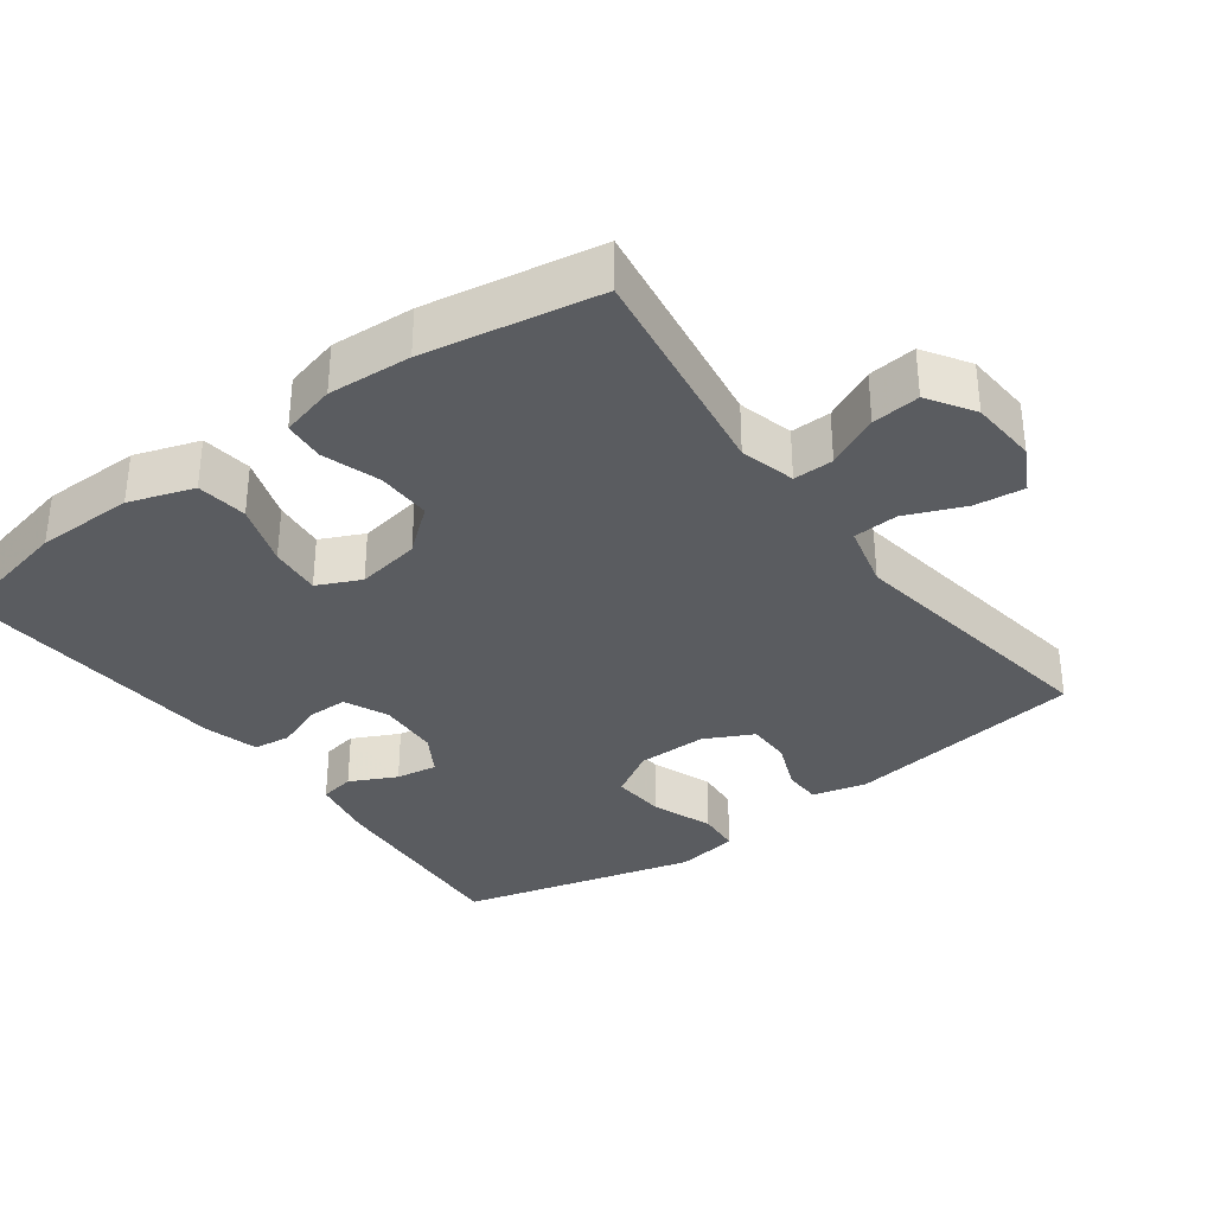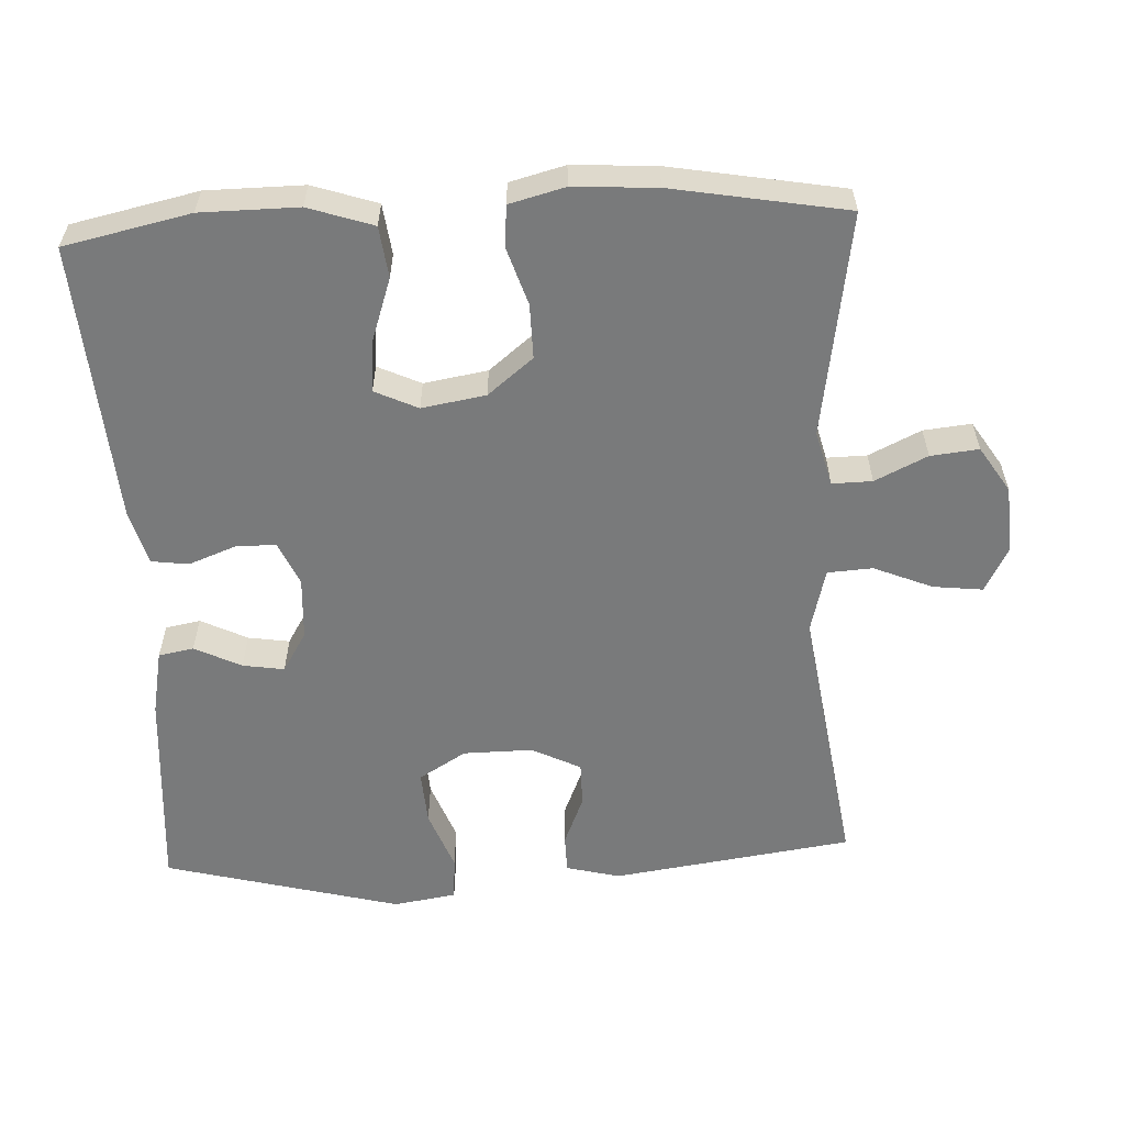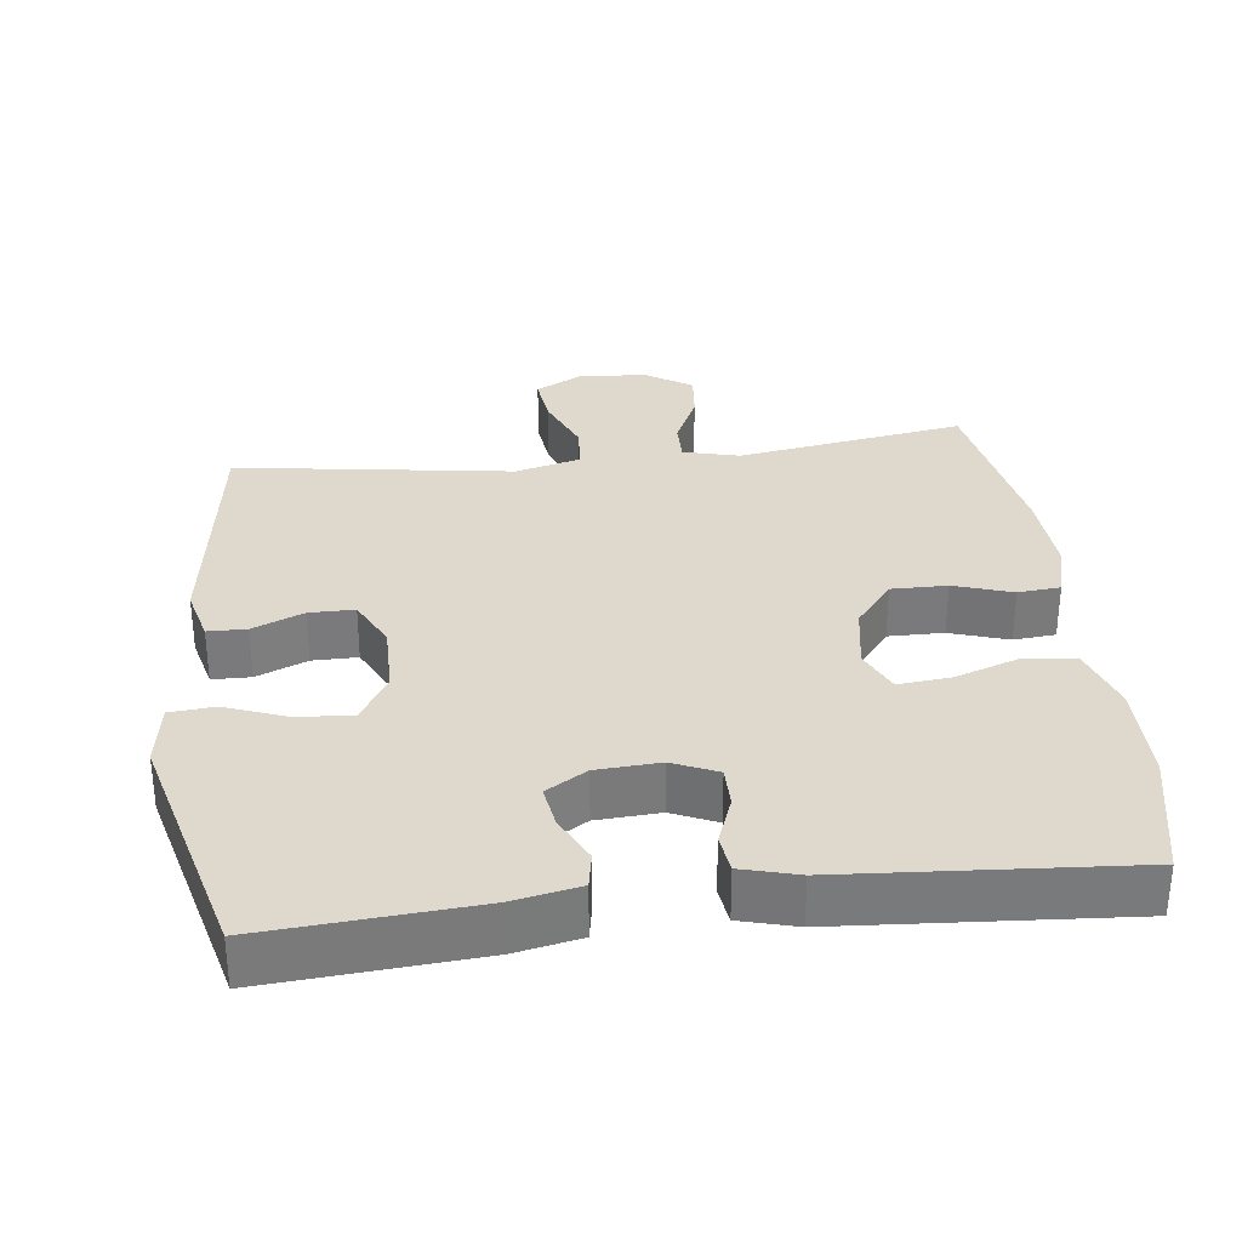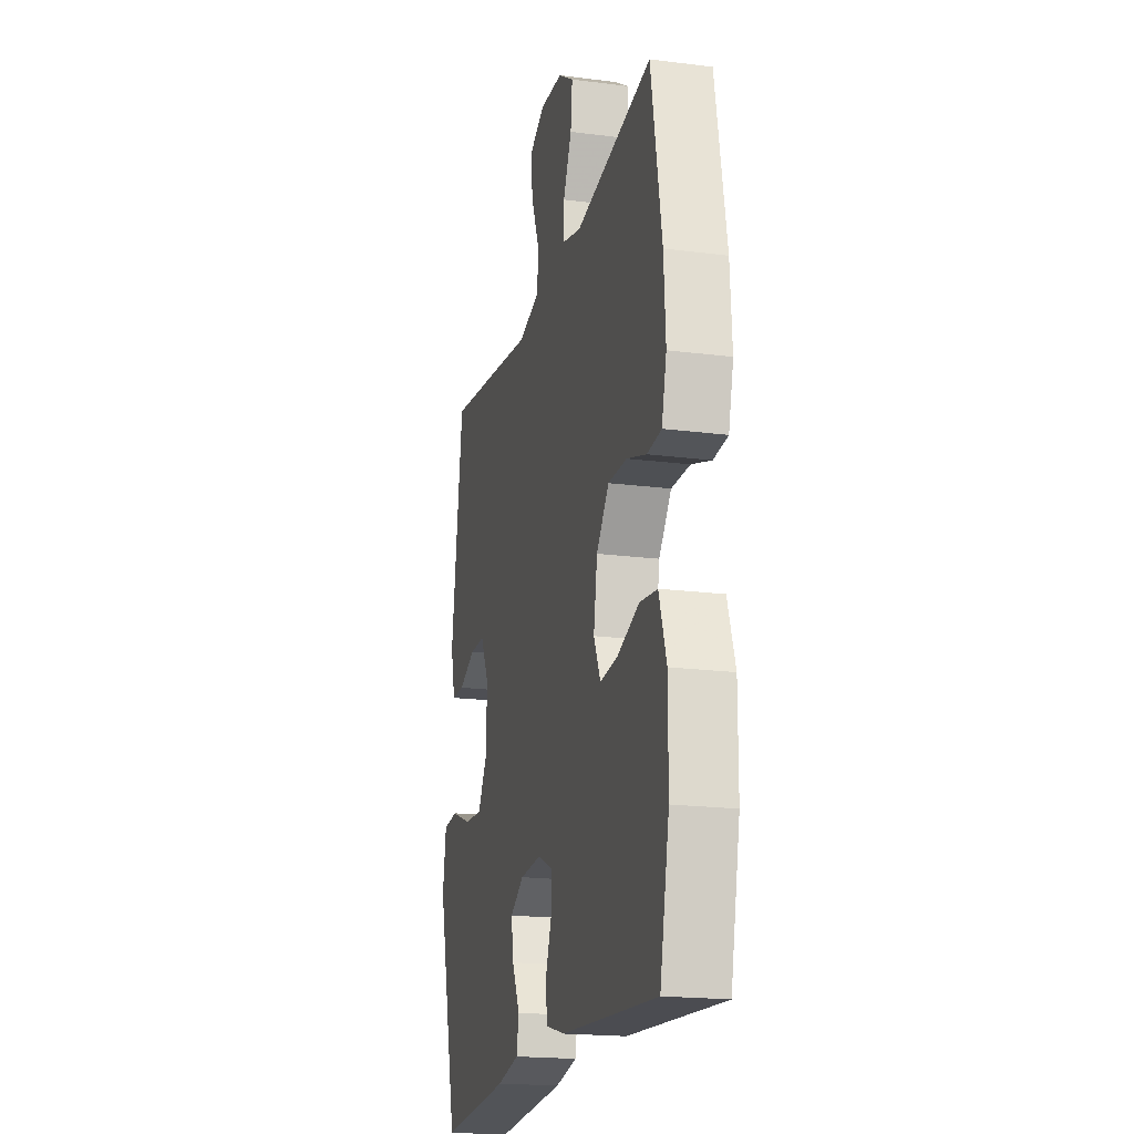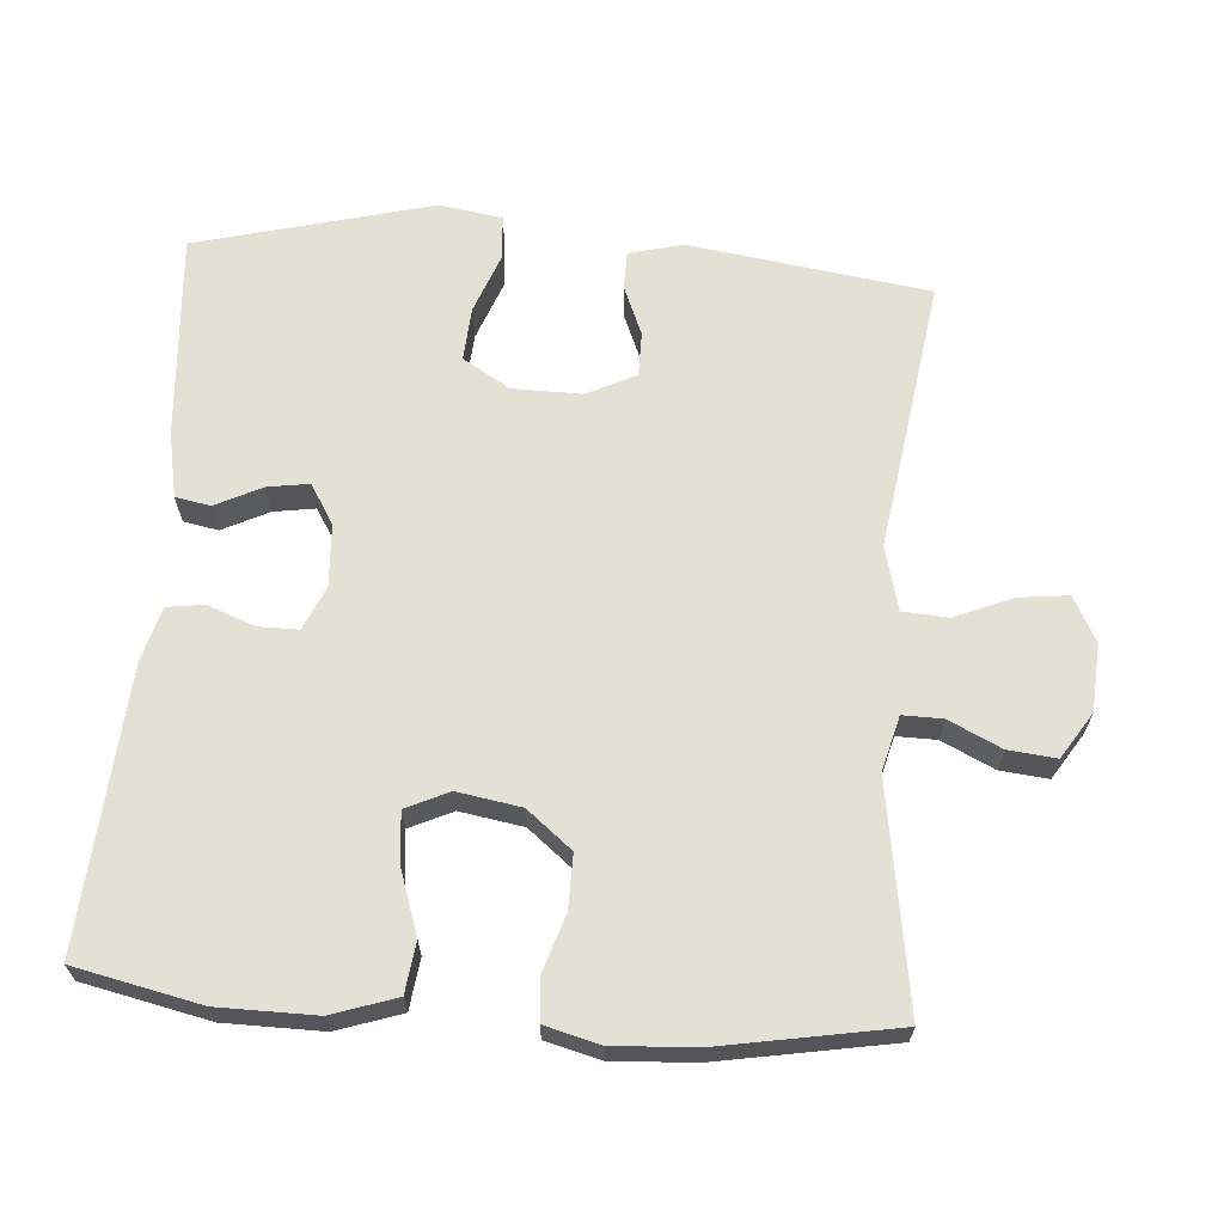
<metadata>
{"format":"obj","ext":"obj","renderer":"f3d","projection":"perspective","resolution":1024,"background":"white","views":[{"elev":-33.9,"azim":-53.5,"up":"+Y"},{"elev":-58.0,"azim":-87.2,"up":"+Y"},{"elev":32.2,"azim":173.1,"up":"+Y"},{"elev":-19.3,"azim":-103.6,"up":"+Z"},{"elev":65.5,"azim":-85.7,"up":"+Y"}]}
</metadata>
<code>
v 0.5 0.07 0.5
v 0.548 0.07 0.164
v 0.529 0.07 0.089
v 0.476 0.07 0.088
v 0.406 0.07 0.117
v 0.344 0.07 0.117
v 0.31 0.07 0.049
v 0.311 0.07 -0.048
v 0.351 0.07 -0.114
v 0.426 0.07 -0.109
v 0.511 0.07 -0.077
v 0.572 0.07 -0.082
v 0.586 0.07 -0.17
v 0.5 0.07 -0.5
v 0.212 0.07 -0.479
v 0.121 0.07 -0.461
v 0.112 0.07 -0.412
v 0.144 0.07 -0.347
v 0.153 0.07 -0.289
v 0.097 0.07 -0.255
v 0.01 0.07 -0.25
v -0.051 0.07 -0.277
v -0.051 0.07 -0.333
v -0.026 0.07 -0.399
v -0.033 0.07 -0.451
v -0.11 0.07 -0.472
v -0.5 0.07 -0.5
v -0.538 0.07 -0.324
v -0.539 0.07 -0.188
v -0.509 0.07 -0.098
v -0.438 0.07 -0.089
v -0.35 0.07 -0.119
v -0.278 0.07 -0.126
v -0.25 0.07 -0.066
v -0.265 0.07 0.023
v -0.316 0.07 0.086
v -0.392 0.07 0.085
v -0.472 0.07 0.059
v -0.53 0.07 0.064
v -0.55 0.07 0.141
v -0.543 0.07 0.257
v -0.5 0.07 0.5
v -0.187 0.07 0.451
v -0.11 0.07 0.471
v -0.111 0.07 0.527
v -0.146 0.07 0.6
v -0.153 0.07 0.667
v -0.089 0.07 0.708
v 0.005 0.07 0.714
v 0.068 0.07 0.681
v 0.06 0.07 0.612
v 0.026 0.07 0.53
v 0.03 0.07 0.467
v 0.12 0.07 0.444
v 0.5 0 0.5
v 0.548 0 0.164
v 0.529 0 0.089
v 0.476 0 0.088
v 0.406 0 0.117
v 0.344 0 0.117
v 0.31 0 0.049
v 0.311 0 -0.048
v 0.351 0 -0.114
v 0.426 0 -0.109
v 0.511 0 -0.077
v 0.572 0 -0.082
v 0.586 0 -0.17
v 0.5 0 -0.5
v 0.212 0 -0.479
v 0.121 0 -0.461
v 0.112 0 -0.412
v 0.144 0 -0.347
v 0.153 0 -0.289
v 0.097 0 -0.255
v 0.01 0 -0.25
v -0.051 0 -0.277
v -0.051 0 -0.333
v -0.026 0 -0.399
v -0.033 0 -0.451
v -0.11 0 -0.472
v -0.5 0 -0.5
v -0.538 0 -0.324
v -0.539 0 -0.188
v -0.509 0 -0.098
v -0.438 0 -0.089
v -0.35 0 -0.119
v -0.278 0 -0.126
v -0.25 0 -0.066
v -0.265 0 0.023
v -0.316 0 0.086
v -0.392 0 0.085
v -0.472 0 0.059
v -0.53 0 0.064
v -0.55 0 0.141
v -0.543 0 0.257
v -0.5 0 0.5
v -0.187 0 0.451
v -0.11 0 0.471
v -0.111 0 0.527
v -0.146 0 0.6
v -0.153 0 0.667
v -0.089 0 0.708
v 0.005 0 0.714
v 0.068 0 0.681
v 0.06 0 0.612
v 0.026 0 0.53
v 0.03 0 0.467
v 0.12 0 0.444
f 49 50 51 52
f 49 52 53
f 48 49 53
f 45 46 47 48
f 44 45 48 53
f 43 44 53 54
f 41 42 43
f 40 41 43 54
f 37 38 39 40
f 36 37 40 54
f 29 30 31 32
f 29 32 33
f 28 29 33
f 27 28 33
f 26 27 33
f 23 24 25 26
f 22 23 26 33
f 21 22 33 34
f 15 16 17 18
f 15 18 19
f 14 15 19
f 13 14 19
f 10 11 12 13
f 9 10 13 19
f 8 9 19 20
f 2 3 4 5
f 2 5 6
f 1 2 6
f 35 36 54 1
f 7 8 20 21
f 7 21 34 35
f 1 6 7 35
f 106 105 104 103
f 107 106 103
f 107 103 102
f 102 101 100 99
f 107 102 99 98
f 108 107 98 97
f 97 96 95
f 108 97 95 94
f 94 93 92 91
f 108 94 91 90
f 86 85 84 83
f 87 86 83
f 87 83 82
f 87 82 81
f 87 81 80
f 80 79 78 77
f 87 80 77 76
f 88 87 76 75
f 72 71 70 69
f 73 72 69
f 73 69 68
f 73 68 67
f 67 66 65 64
f 73 67 64 63
f 74 73 63 62
f 59 58 57 56
f 60 59 56
f 60 56 55
f 55 108 90 89
f 75 74 62 61
f 89 88 75 61
f 89 61 60 55
f 1 55 56 2
f 2 56 57 3
f 3 57 58 4
f 4 58 59 5
f 5 59 60 6
f 6 60 61 7
f 7 61 62 8
f 8 62 63 9
f 9 63 64 10
f 10 64 65 11
f 11 65 66 12
f 12 66 67 13
f 13 67 68 14
f 14 68 69 15
f 15 69 70 16
f 16 70 71 17
f 17 71 72 18
f 18 72 73 19
f 19 73 74 20
f 20 74 75 21
f 21 75 76 22
f 22 76 77 23
f 23 77 78 24
f 24 78 79 25
f 25 79 80 26
f 26 80 81 27
f 27 81 82 28
f 28 82 83 29
f 29 83 84 30
f 30 84 85 31
f 31 85 86 32
f 32 86 87 33
f 33 87 88 34
f 34 88 89 35
f 35 89 90 36
f 36 90 91 37
f 37 91 92 38
f 38 92 93 39
f 39 93 94 40
f 40 94 95 41
f 41 95 96 42
f 42 96 97 43
f 43 97 98 44
f 44 98 99 45
f 45 99 100 46
f 46 100 101 47
f 47 101 102 48
f 48 102 103 49
f 49 103 104 50
f 50 104 105 51
f 51 105 106 52
f 52 106 107 53
f 53 107 108 54
f 54 108 55 1

</code>
